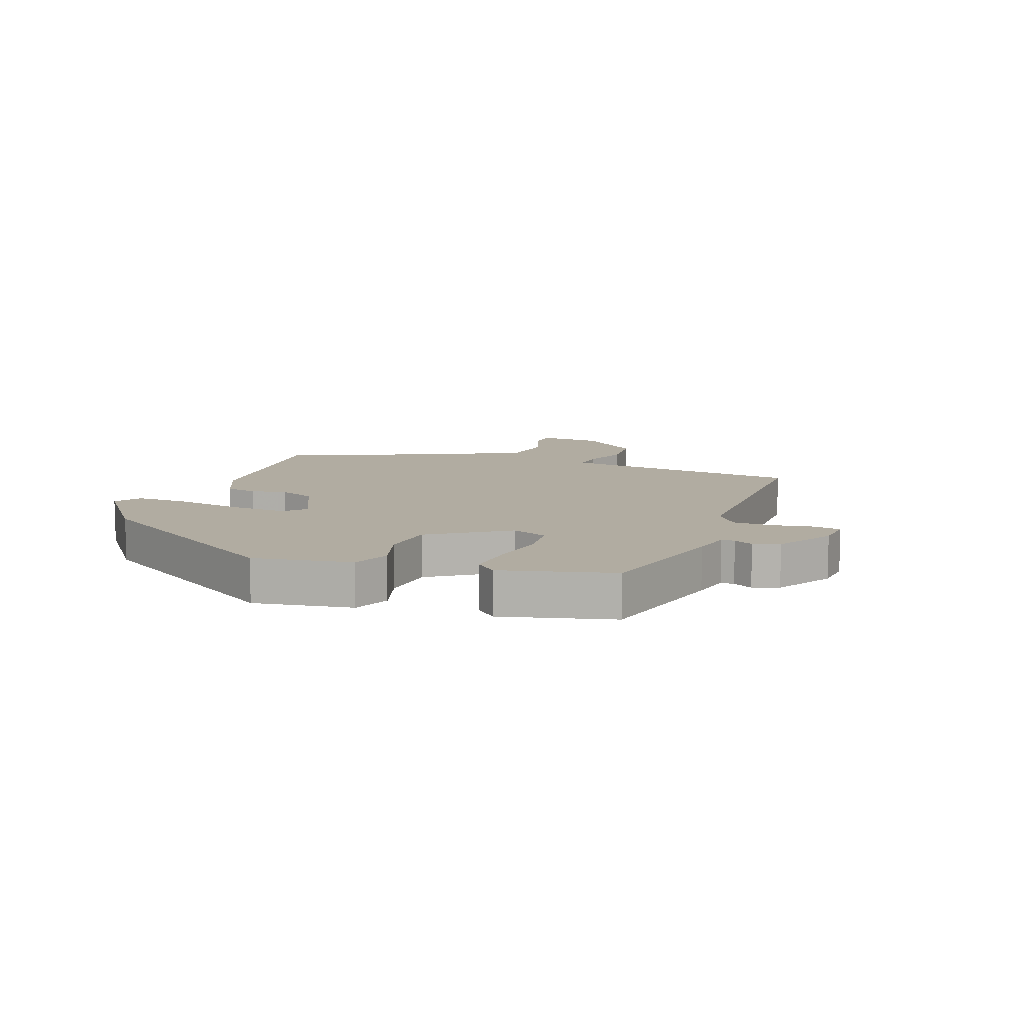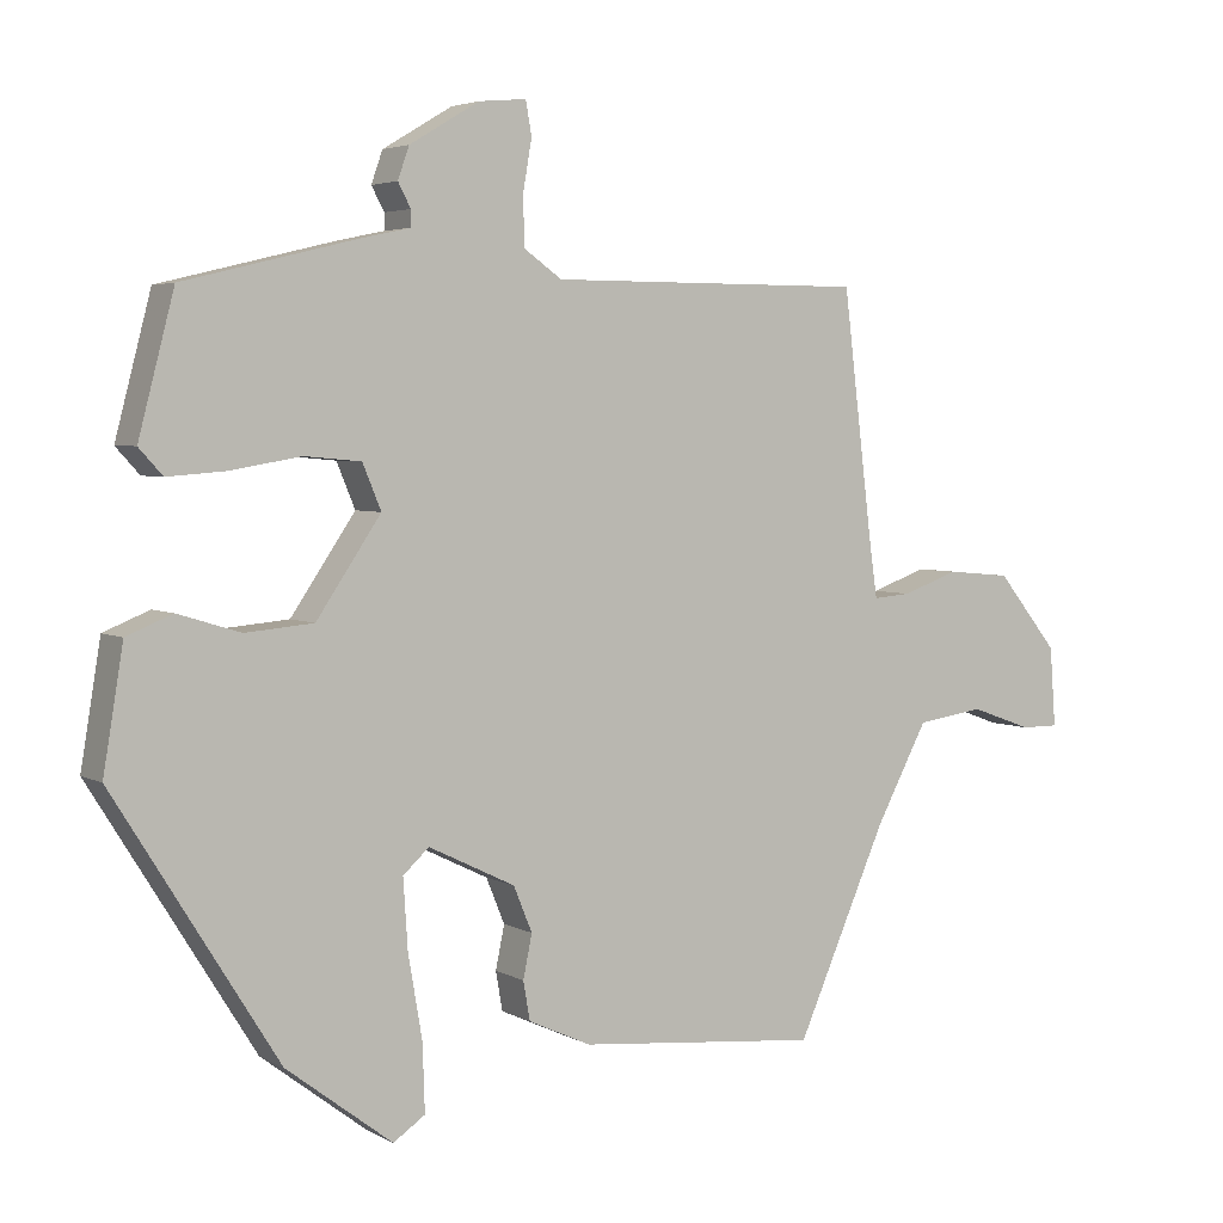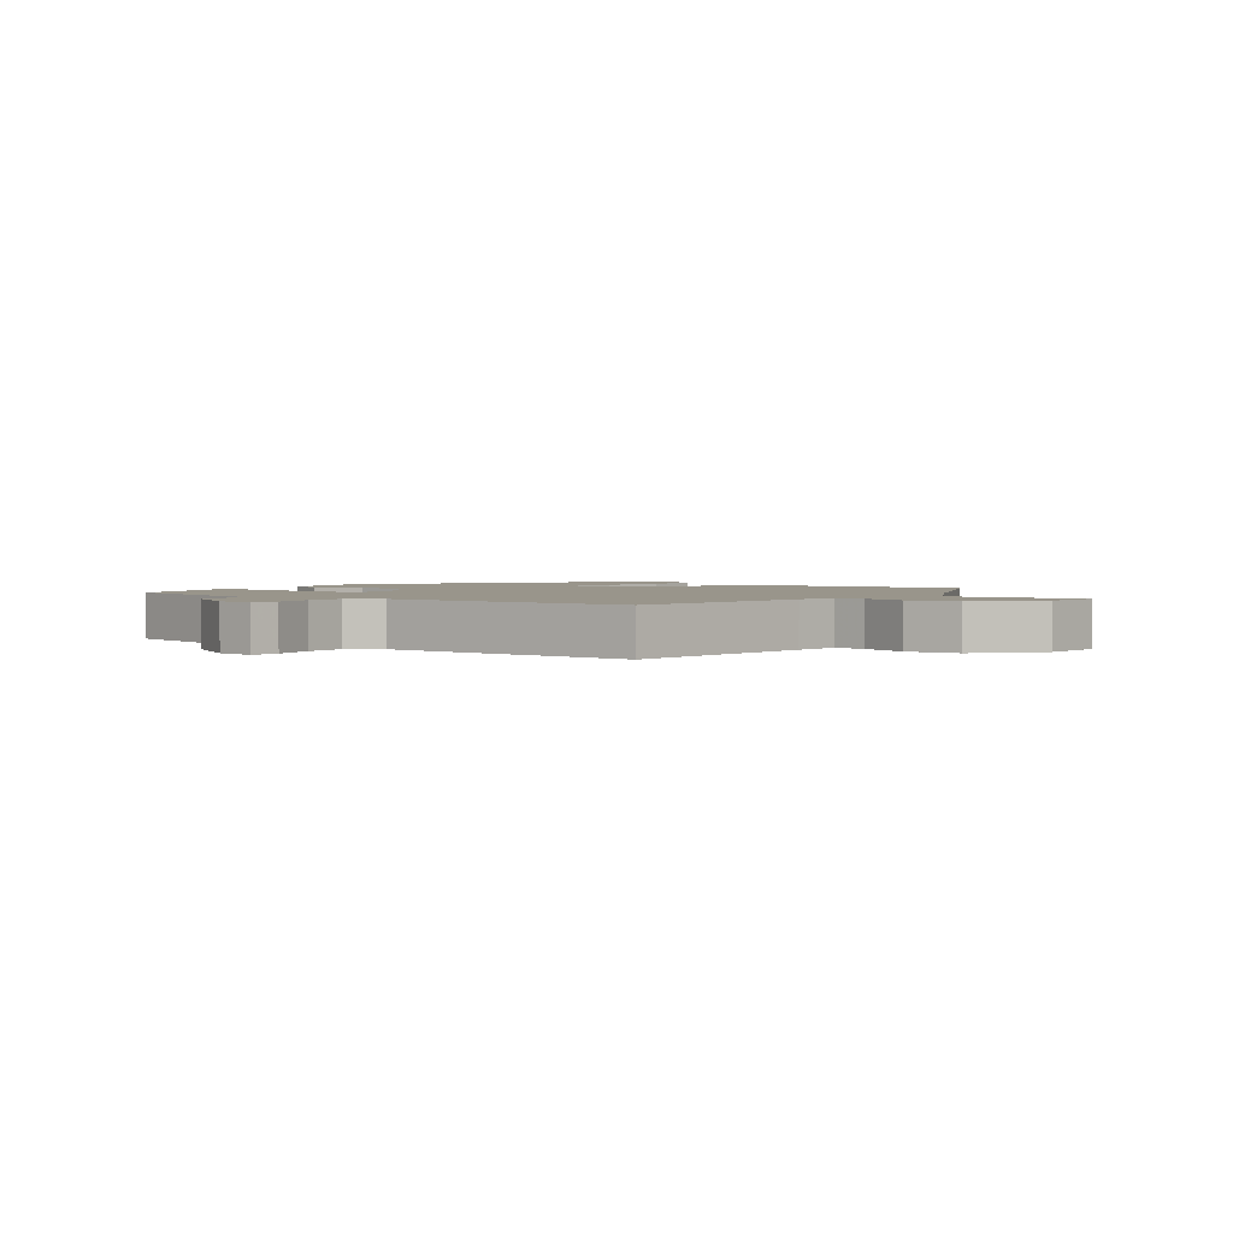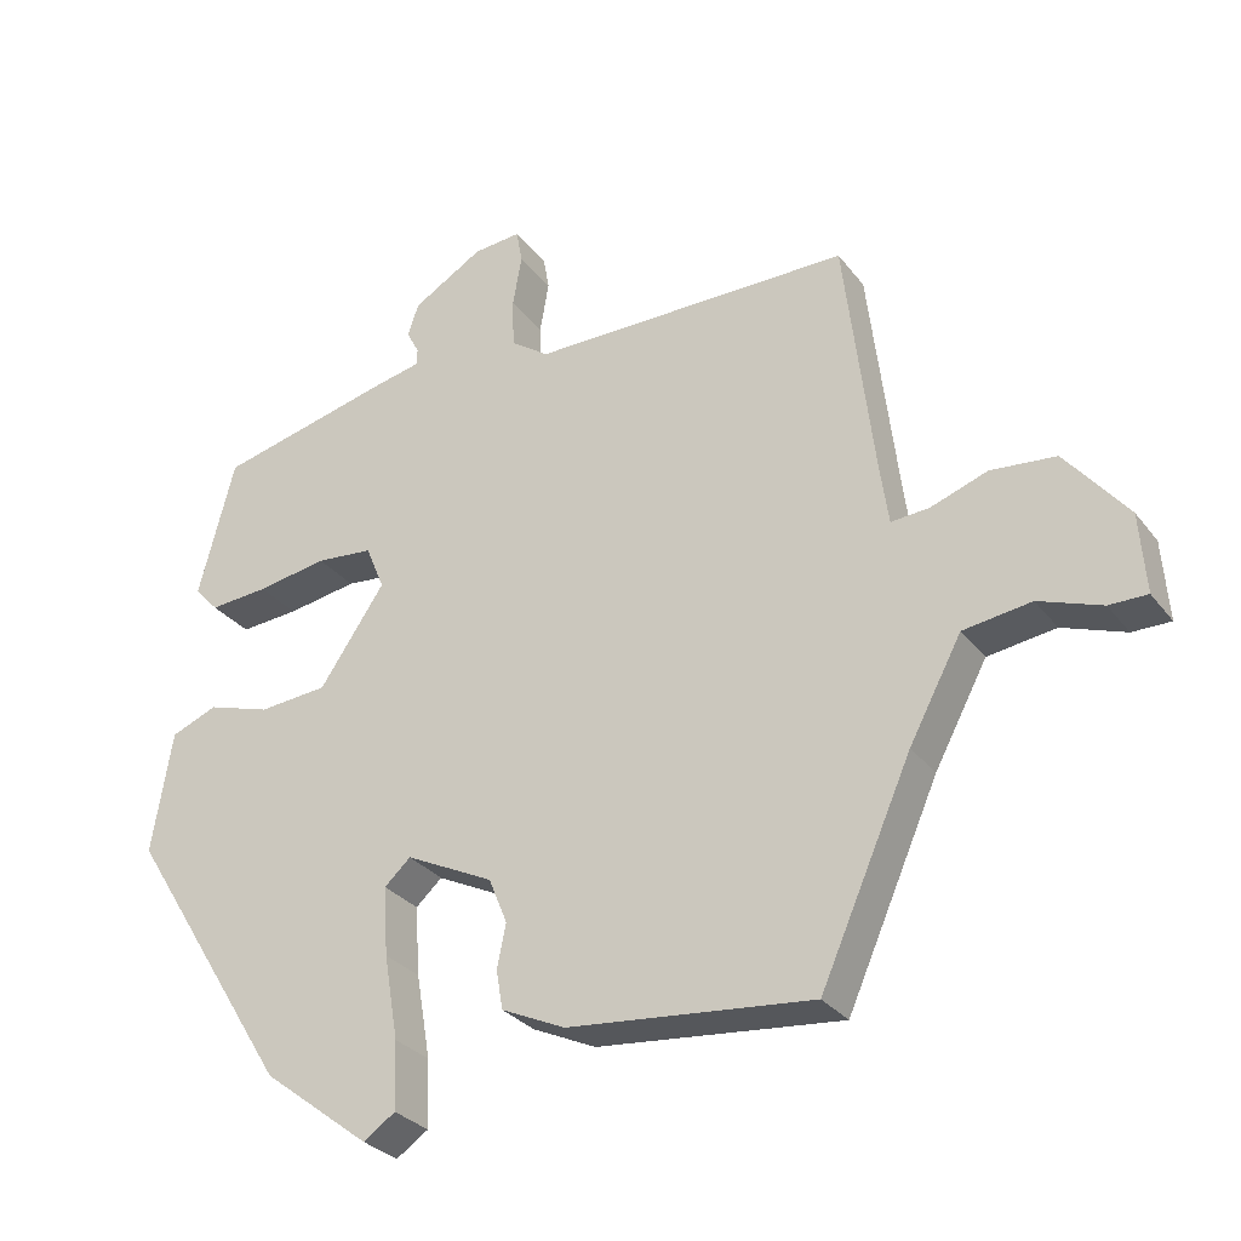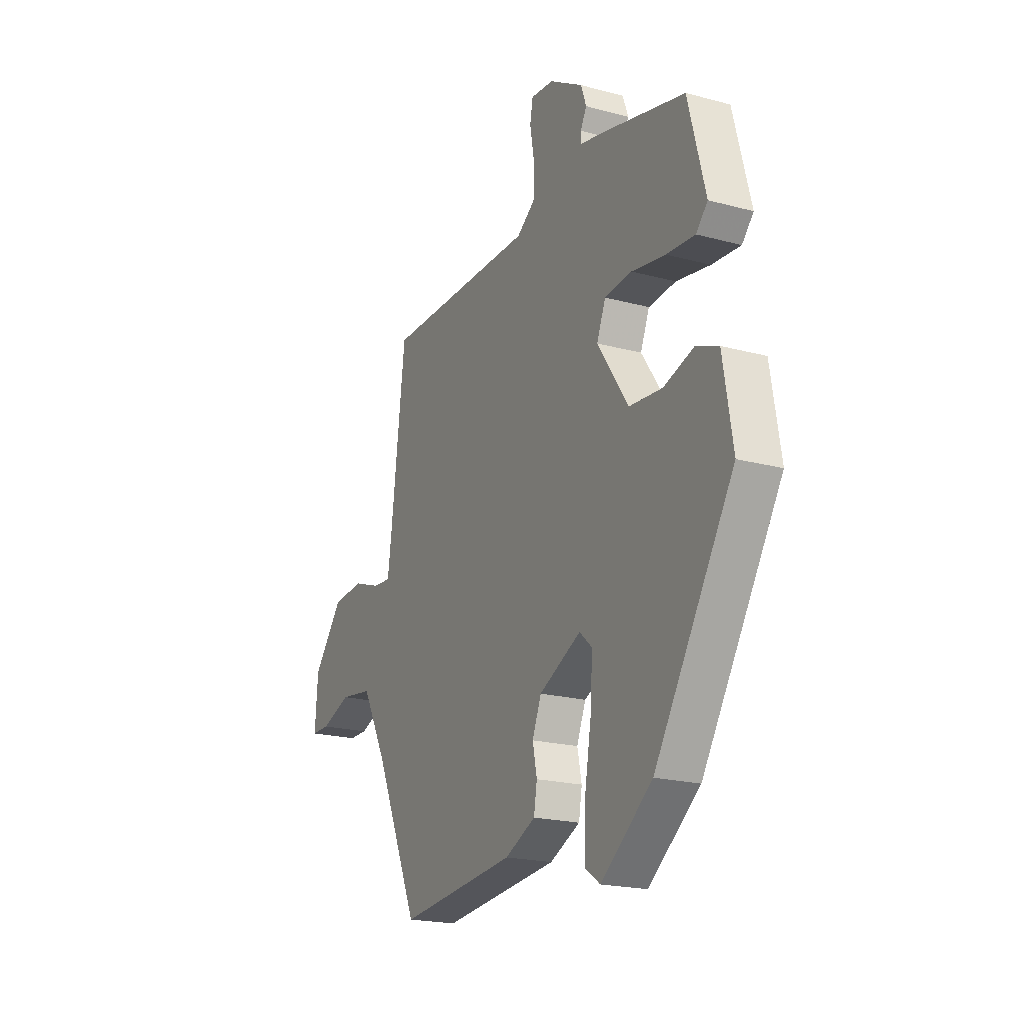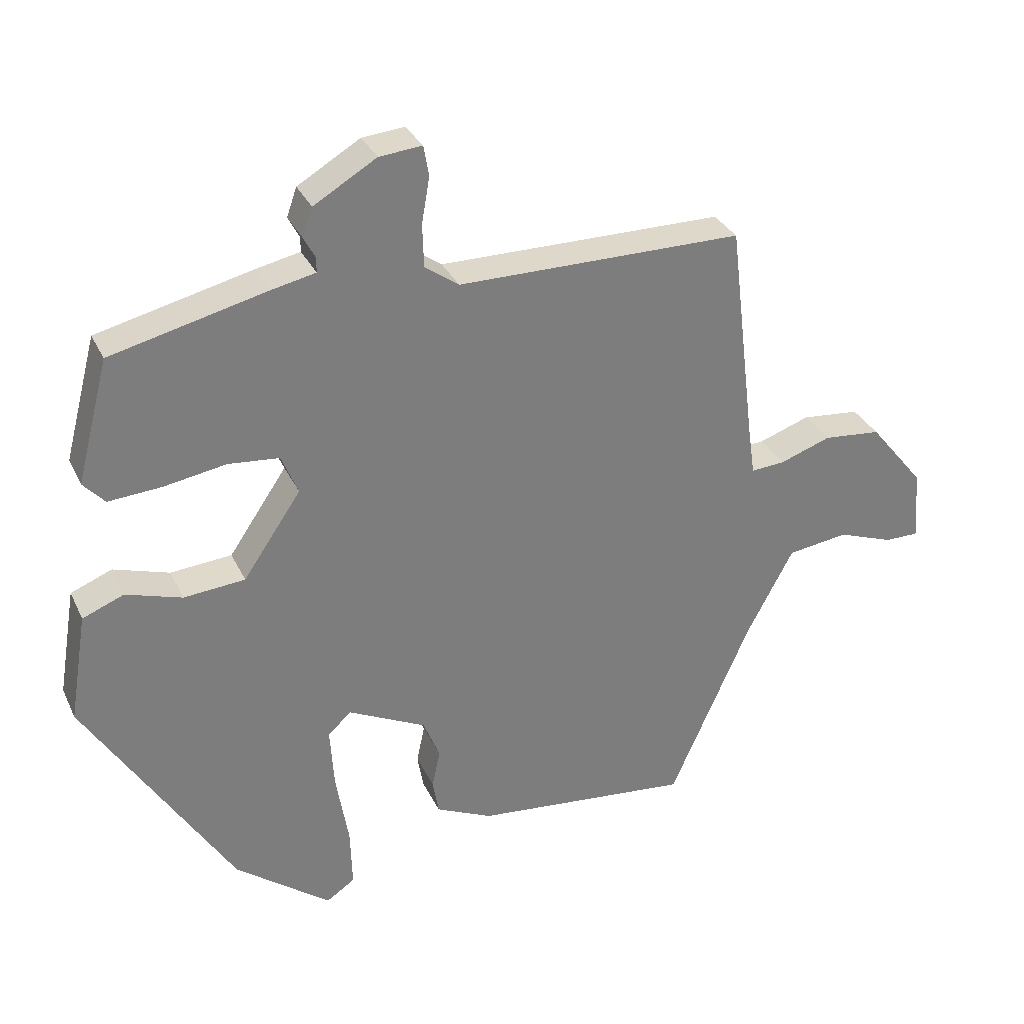
<metadata>
{"format":"obj","ext":"obj","renderer":"f3d","projection":"perspective","resolution":1024,"background":"white","views":[{"elev":10.2,"azim":-69.4,"up":"+Y"},{"elev":4.1,"azim":-31.2,"up":"+Z"},{"elev":2.2,"azim":36.5,"up":"+Y"},{"elev":-29.6,"azim":30.1,"up":"+Z"},{"elev":-20.3,"azim":-116.3,"up":"+Z"},{"elev":31.6,"azim":-22.0,"up":"+Z"}]}
</metadata>
<code>
v -0.445 0.07 0.481
v -0.211 0.07 0.538
v -0.146 0.07 0.552
v -0.146 0.07 0.574
v -0.163 0.07 0.606
v -0.148 0.07 0.649
v -0.054 0.07 0.705
v 0.01 0.07 0.711
v 0.018 0.07 0.666
v 0.006 0.07 0.597
v 0.008 0.07 0.532
v 0.059 0.07 0.496
v 0.487 0.07 0.496
v 0.527 0.07 0.167
v 0.538 0.07 0.09
v 0.589 0.07 0.094
v 0.665 0.07 0.121
v 0.752 0.07 0.113
v 0.835 0.07 0.011
v 0.843 0.07 -0.096
v 0.792 0.07 -0.096
v 0.708 0.07 -0.066
v 0.617 0.07 -0.079
v 0.547 0.07 -0.21
v 0.425 0.07 -0.486
v 0.098 0.07 -0.454
v 0.013 0.07 -0.415
v 0.004 0.07 -0.363
v 0.016 0.07 -0.305
v -0.009 0.07 -0.244
v -0.126 0.07 -0.187
v -0.161 0.07 -0.219
v -0.155 0.07 -0.311
v -0.136 0.07 -0.423
v -0.133 0.07 -0.513
v -0.176 0.07 -0.542
v -0.319 0.07 -0.433
v -0.539 0.07 -0.081
v -0.512 0.07 0.082
v -0.45 0.07 0.107
v -0.366 0.07 0.081
v -0.274 0.07 0.089
v -0.187 0.07 0.217
v -0.212 0.07 0.277
v -0.288 0.07 0.284
v -0.382 0.07 0.268
v -0.461 0.07 0.262
v -0.493 0.07 0.297
v -0.445 0 0.481
v -0.211 0 0.538
v -0.146 0 0.552
v -0.146 0 0.574
v -0.163 0 0.606
v -0.148 0 0.649
v -0.054 0 0.705
v 0.01 0 0.711
v 0.018 0 0.666
v 0.006 0 0.597
v 0.008 0 0.532
v 0.059 0 0.496
v 0.487 0 0.496
v 0.527 0 0.167
v 0.538 0 0.09
v 0.589 0 0.094
v 0.665 0 0.121
v 0.752 0 0.113
v 0.835 0 0.011
v 0.843 0 -0.096
v 0.792 0 -0.096
v 0.708 0 -0.066
v 0.617 0 -0.079
v 0.547 0 -0.21
v 0.425 0 -0.486
v 0.098 0 -0.454
v 0.013 0 -0.415
v 0.004 0 -0.363
v 0.016 0 -0.305
v -0.009 0 -0.244
v -0.126 0 -0.187
v -0.161 0 -0.219
v -0.155 0 -0.311
v -0.136 0 -0.423
v -0.133 0 -0.513
v -0.176 0 -0.542
v -0.319 0 -0.433
v -0.539 0 -0.081
v -0.512 0 0.082
v -0.45 0 0.107
v -0.366 0 0.081
v -0.274 0 0.089
v -0.187 0 0.217
v -0.212 0 0.277
v -0.288 0 0.284
v -0.382 0 0.268
v -0.461 0 0.262
v -0.493 0 0.297
f 1 2 3
f 48 1 3
f 47 48 3
f 46 47 3
f 45 46 3
f 44 45 3
f 43 44 3
f 39 40 41
f 38 39 41
f 37 38 41
f 36 37 41
f 35 36 41
f 34 35 41
f 33 34 41
f 32 33 41 42
f 31 32 42 43
f 27 28 29
f 26 27 29
f 25 26 29
f 24 25 29
f 23 24 29 30
f 20 21 22
f 19 20 22
f 18 19 22
f 17 18 22
f 16 17 22
f 15 16 22 23
f 12 13 14
f 12 14 15
f 31 43 3
f 30 31 3
f 23 30 3
f 15 23 3
f 12 15 3
f 11 12 3
f 8 9 10
f 7 8 10
f 6 7 10
f 5 6 10
f 4 5 10
f 3 4 10 11
f 51 50 49
f 51 49 96
f 51 96 95
f 51 95 94
f 51 94 93
f 51 93 92
f 51 92 91
f 89 88 87
f 89 87 86
f 89 86 85
f 89 85 84
f 89 84 83
f 89 83 82
f 89 82 81
f 90 89 81 80
f 91 90 80 79
f 77 76 75
f 77 75 74
f 77 74 73
f 77 73 72
f 78 77 72 71
f 70 69 68
f 70 68 67
f 70 67 66
f 70 66 65
f 70 65 64
f 71 70 64 63
f 62 61 60
f 63 62 60
f 51 91 79
f 51 79 78
f 51 78 71
f 51 71 63
f 51 63 60
f 51 60 59
f 58 57 56
f 58 56 55
f 58 55 54
f 58 54 53
f 58 53 52
f 59 58 52 51
f 1 49 50 2
f 2 50 51 3
f 3 51 52 4
f 4 52 53 5
f 5 53 54 6
f 6 54 55 7
f 7 55 56 8
f 8 56 57 9
f 9 57 58 10
f 10 58 59 11
f 11 59 60 12
f 12 60 61 13
f 13 61 62 14
f 14 62 63 15
f 15 63 64 16
f 16 64 65 17
f 17 65 66 18
f 18 66 67 19
f 19 67 68 20
f 20 68 69 21
f 21 69 70 22
f 22 70 71 23
f 23 71 72 24
f 24 72 73 25
f 25 73 74 26
f 26 74 75 27
f 27 75 76 28
f 28 76 77 29
f 29 77 78 30
f 30 78 79 31
f 31 79 80 32
f 32 80 81 33
f 33 81 82 34
f 34 82 83 35
f 35 83 84 36
f 36 84 85 37
f 37 85 86 38
f 38 86 87 39
f 39 87 88 40
f 40 88 89 41
f 41 89 90 42
f 42 90 91 43
f 43 91 92 44
f 44 92 93 45
f 45 93 94 46
f 46 94 95 47
f 47 95 96 48
f 48 96 49 1

</code>
